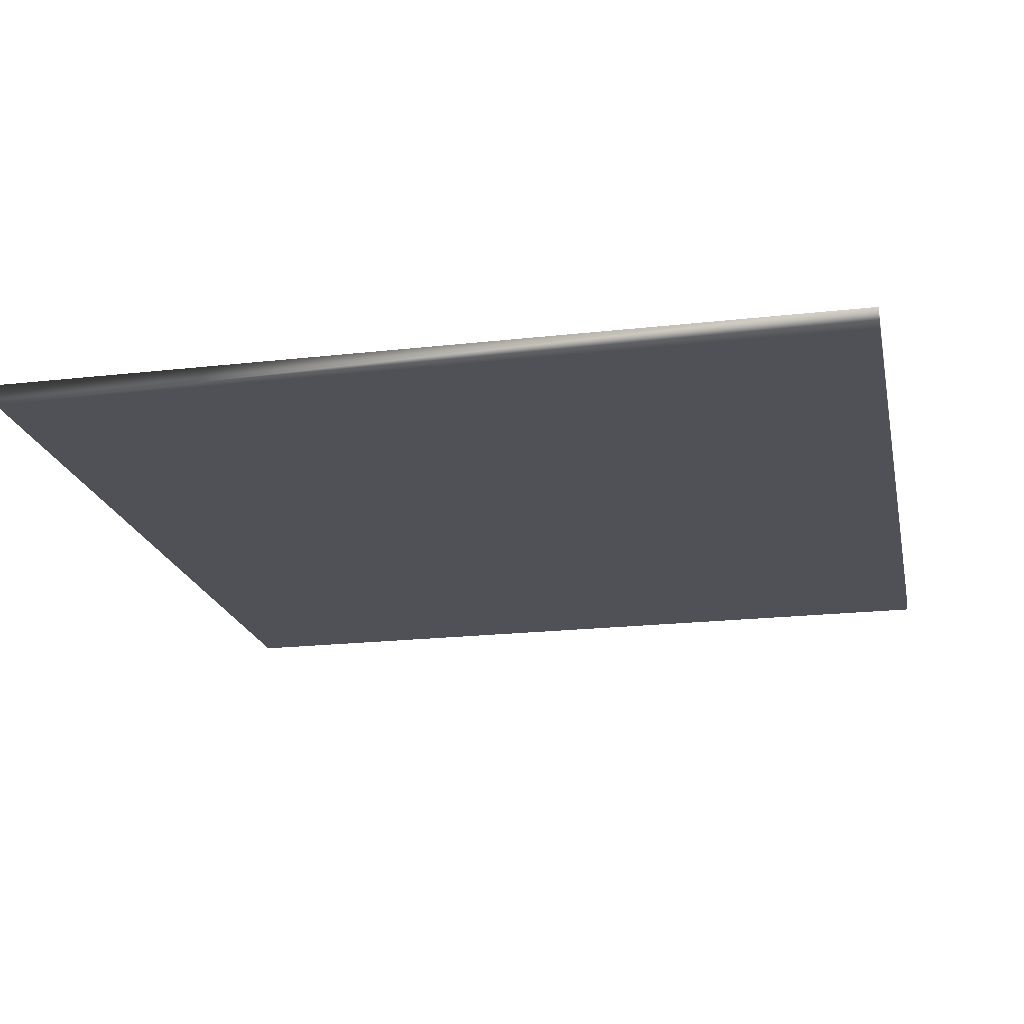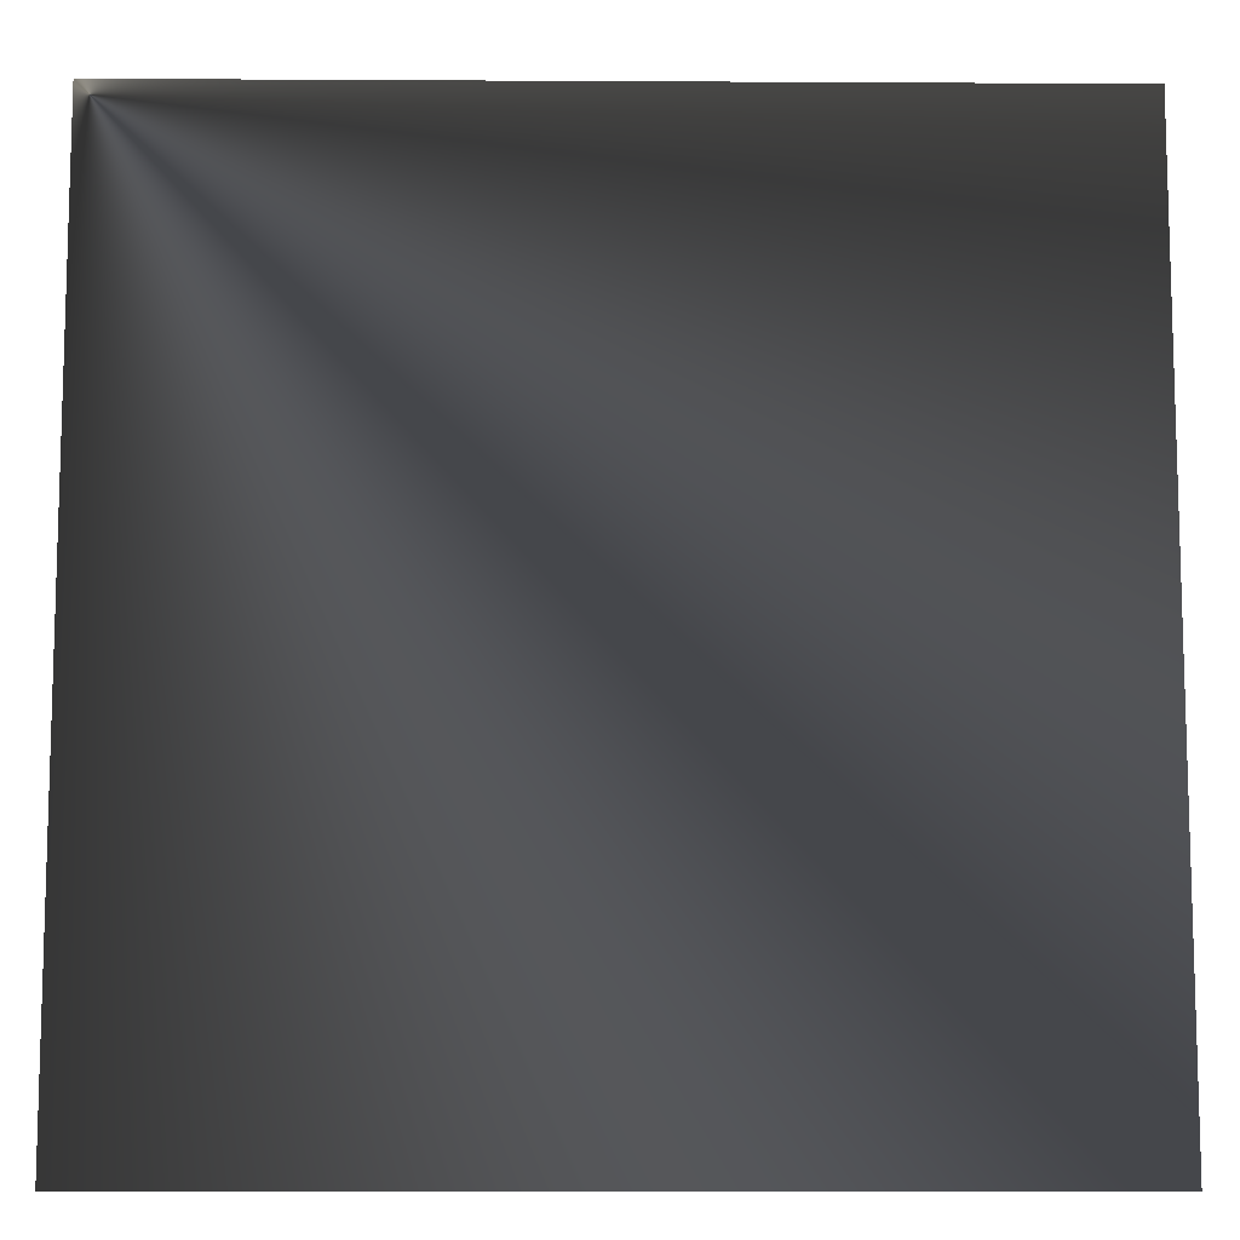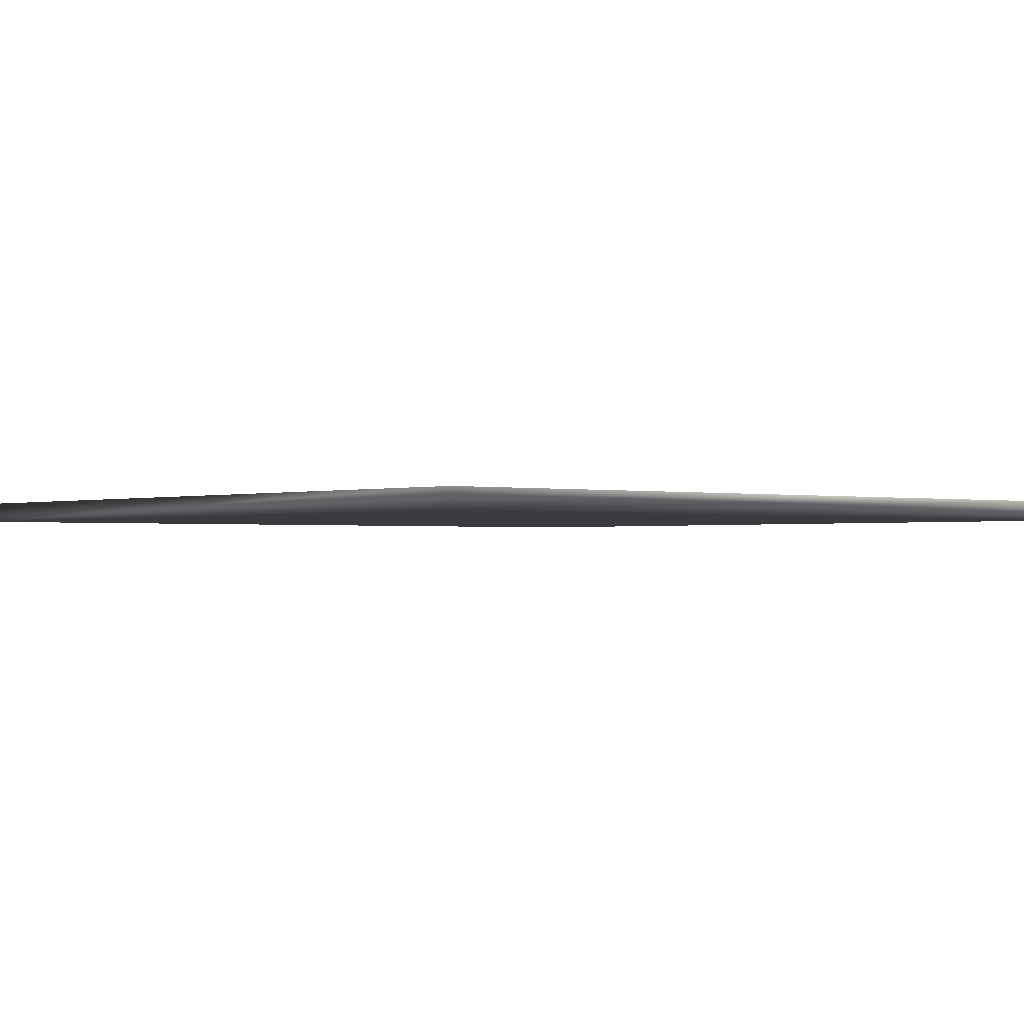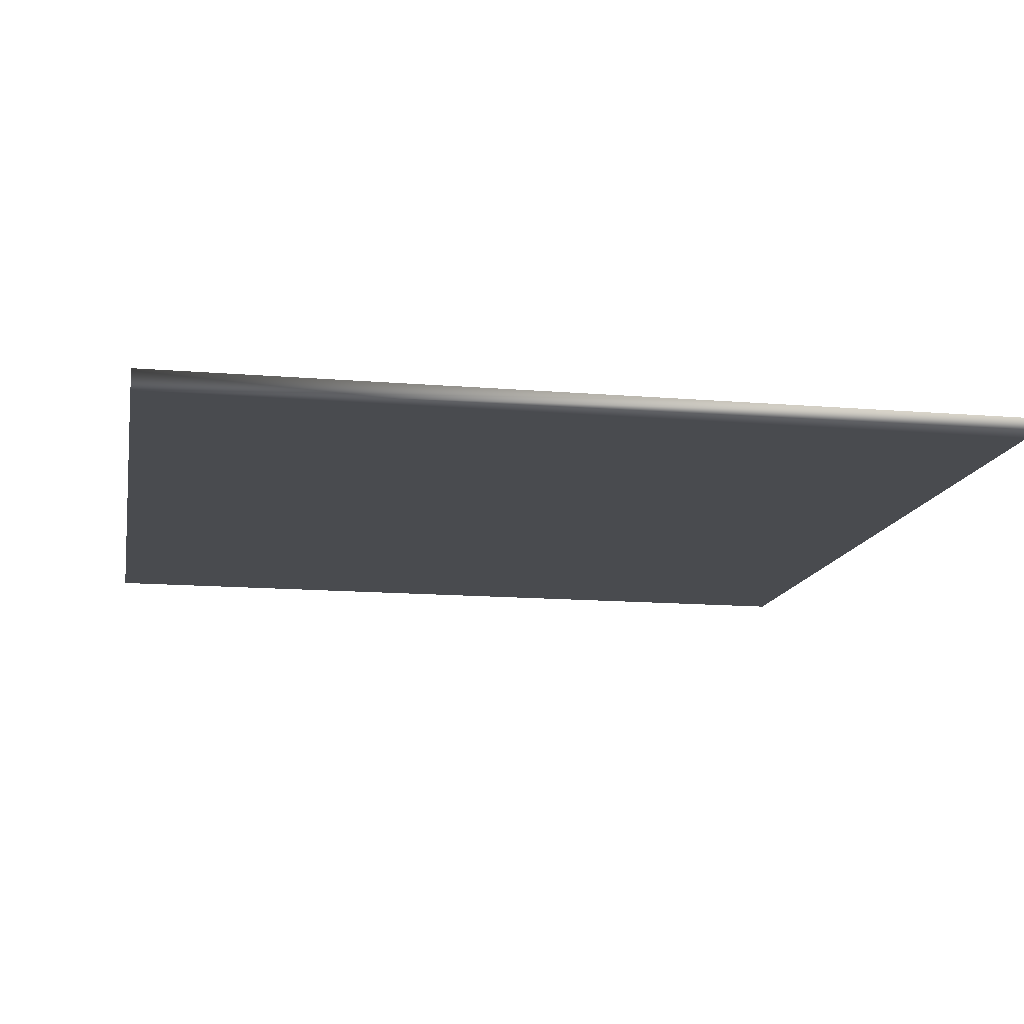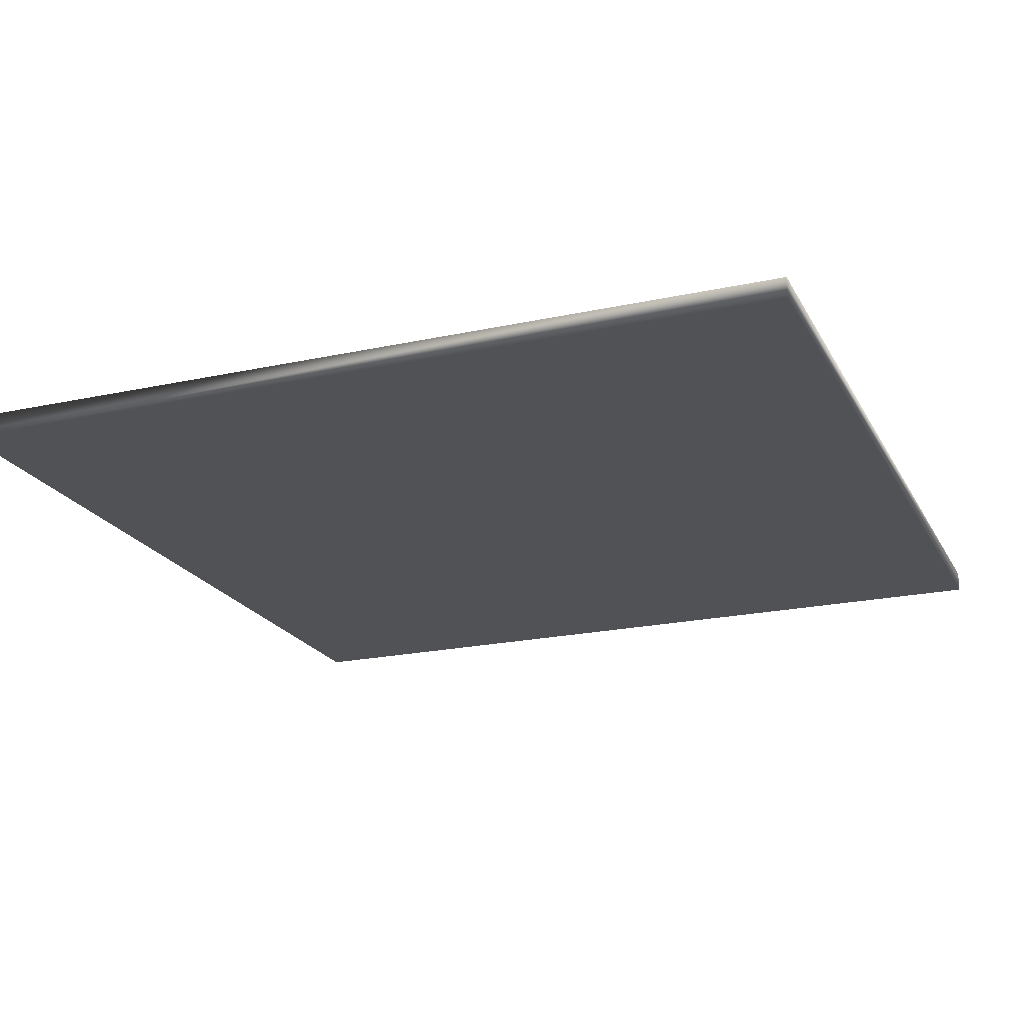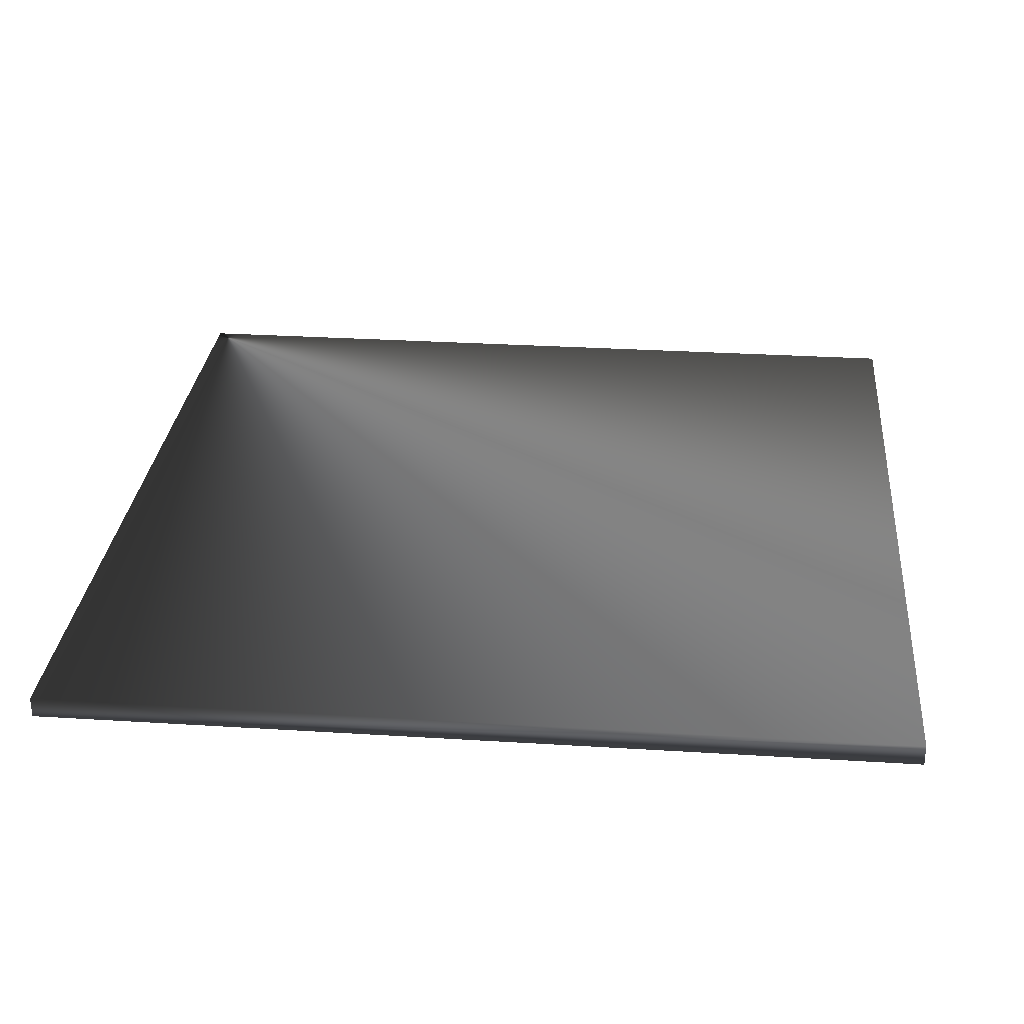
<metadata>
{"format":"obj","ext":"obj","renderer":"f3d","projection":"perspective","resolution":1024,"background":"white","views":[{"elev":-20.3,"azim":11.8,"up":"+Z"},{"elev":-10.5,"azim":-0.8,"up":"+Y"},{"elev":-1.1,"azim":49.9,"up":"+Z"},{"elev":-13.8,"azim":-10.6,"up":"+Z"},{"elev":-20.9,"azim":21.4,"up":"+Z"},{"elev":29.3,"azim":5.3,"up":"+Z"}]}
</metadata>
<code>
v -50.24 50.25 -43.7
v 50.31 50.25 -43.7
v 50.31 -50.29 -43.7
v -50.24 50.25 -46.14
v -50.24 -50.29 -46.14
v 50.31 50.25 -46.14
v 50.31 -50.29 -46.14
v -50.24 -50.29 -43.7
f 3 1 8
f 1 3 2
f 1 6 4
f 6 1 2
f 7 2 3
f 2 7 6
f 3 5 7
f 5 3 8
f 6 5 4
f 5 6 7
f 1 5 8
f 5 1 4

</code>
